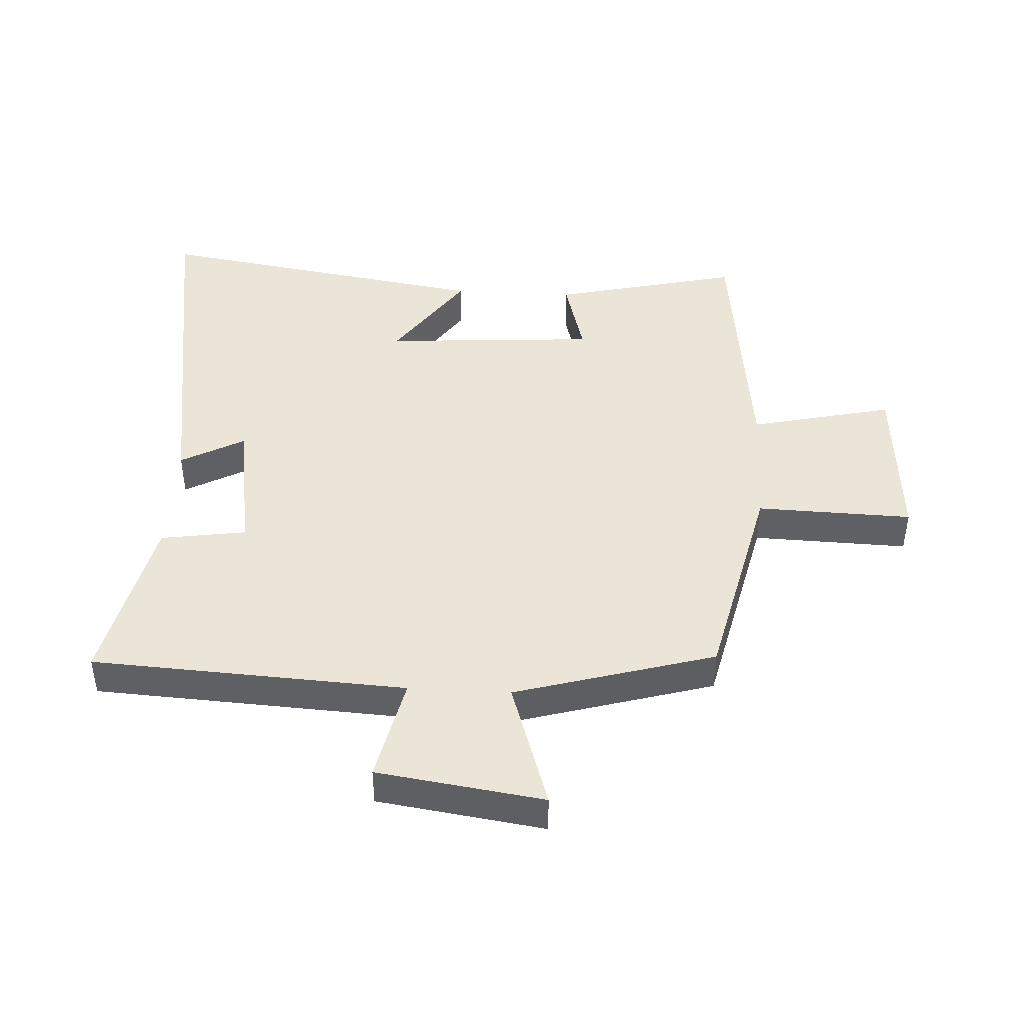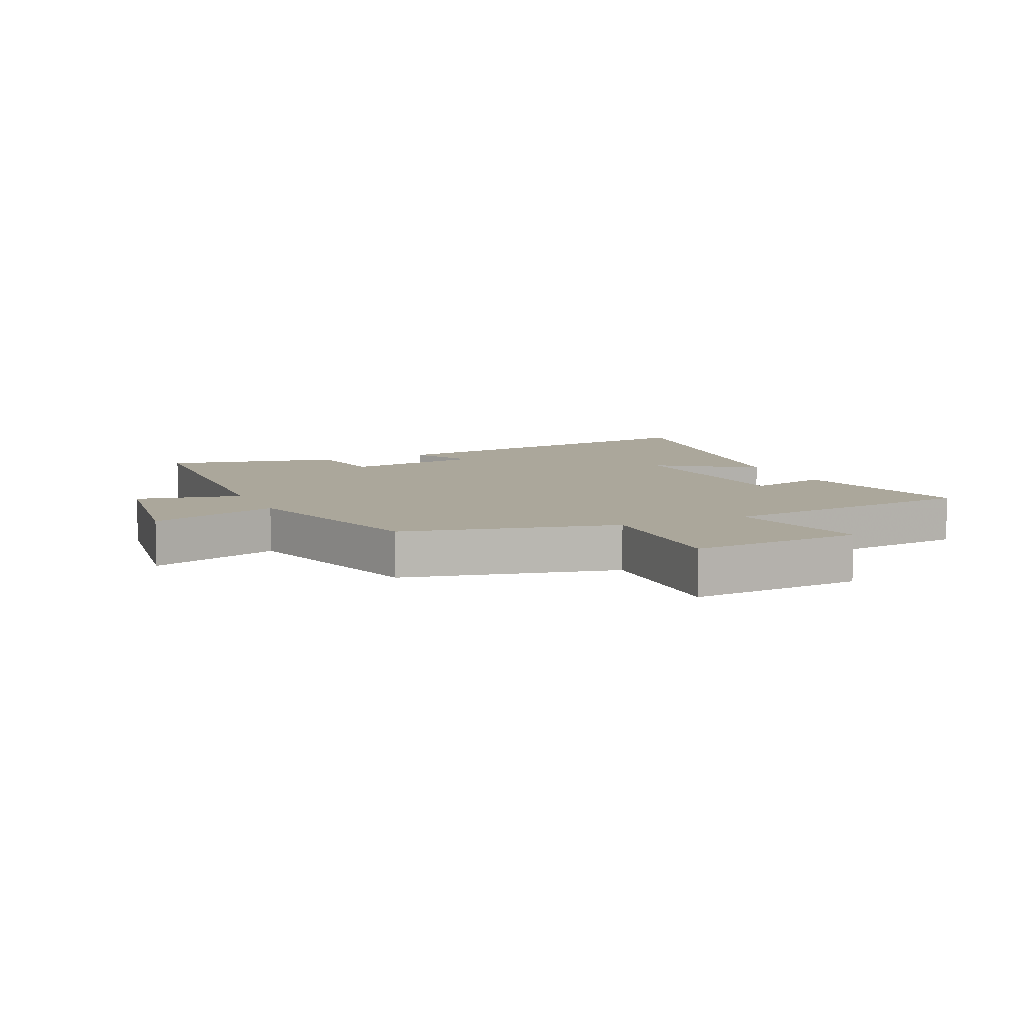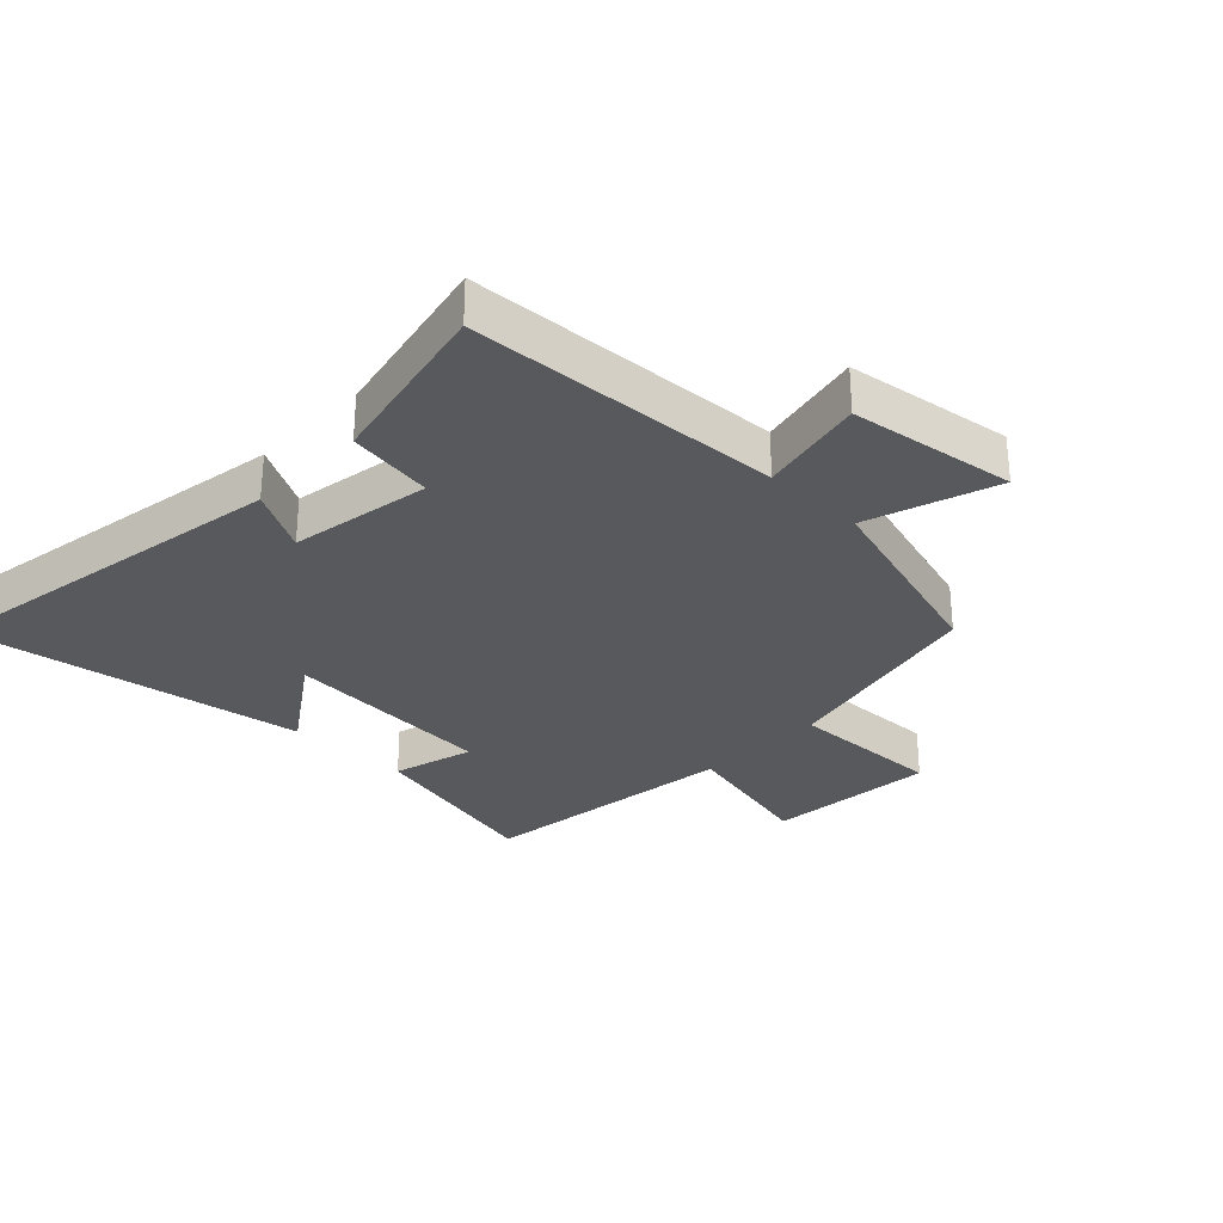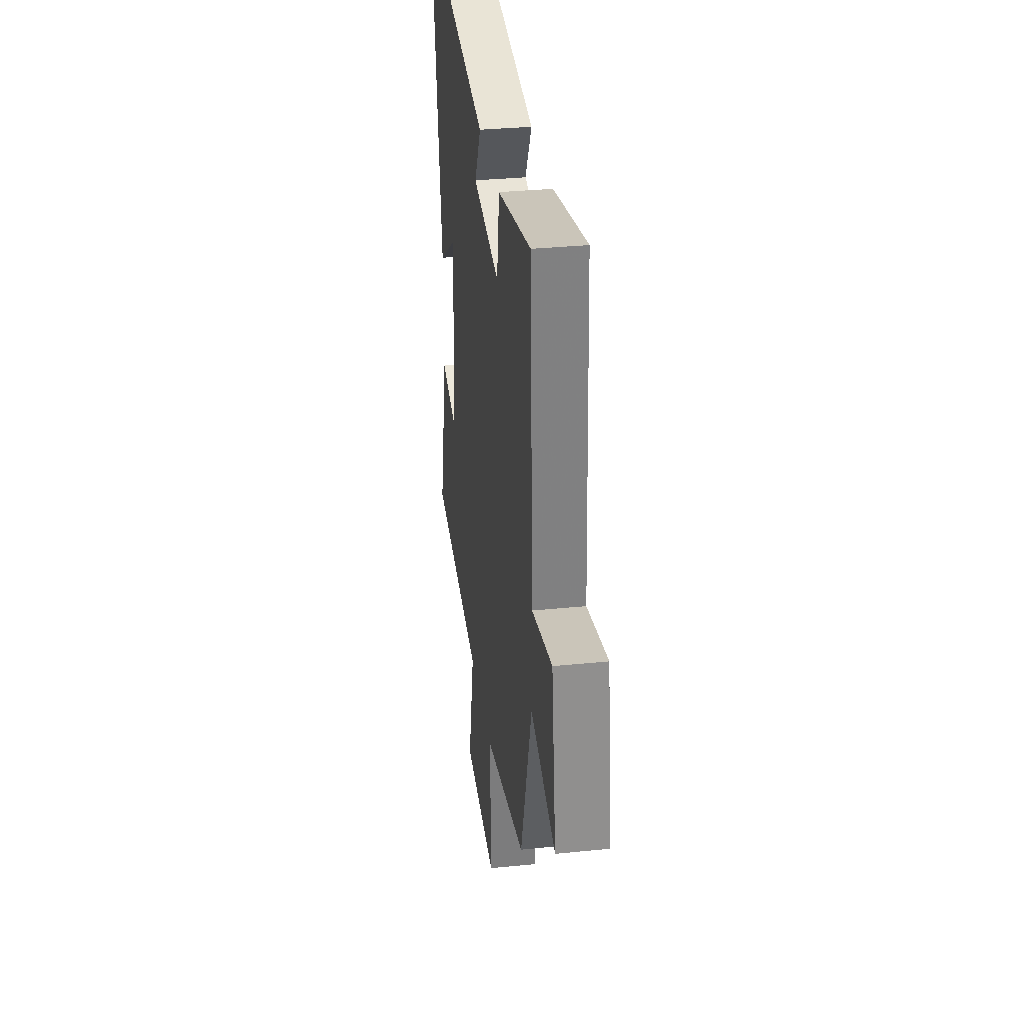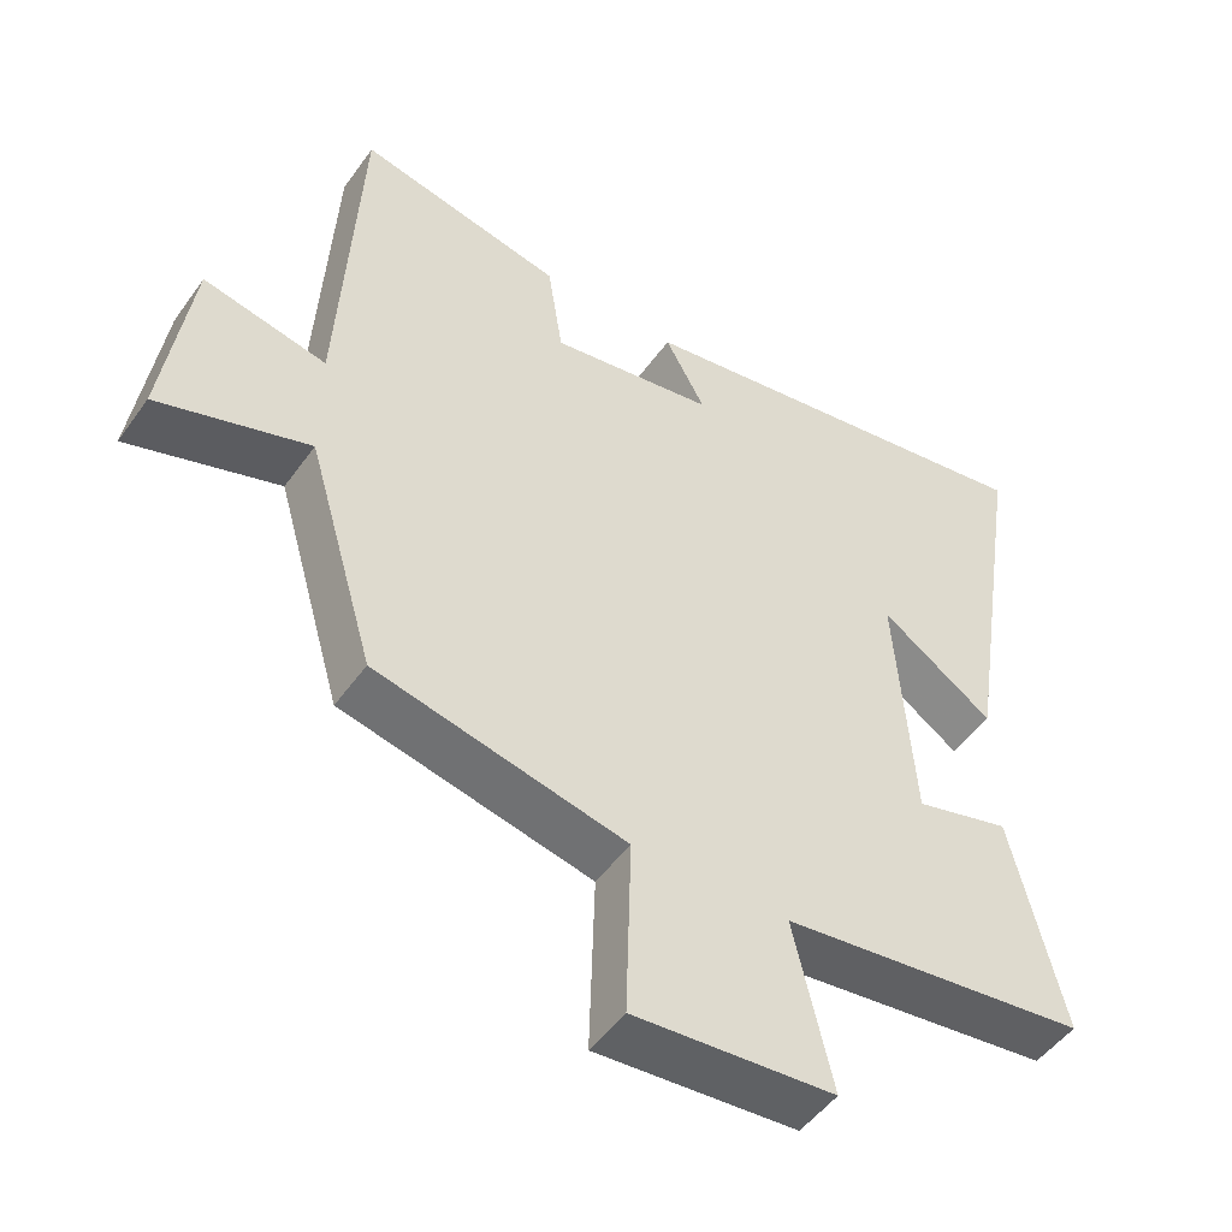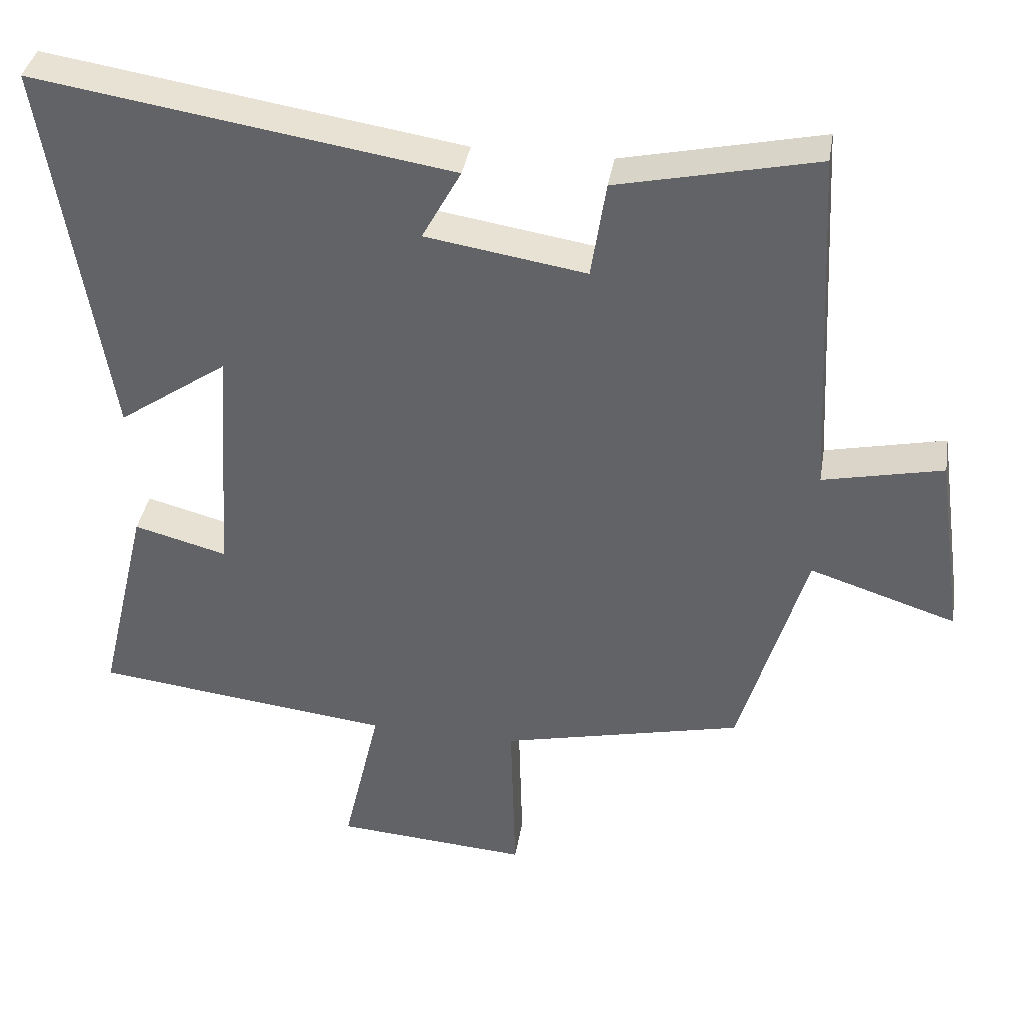
<metadata>
{"format":"obj","ext":"obj","renderer":"f3d","projection":"perspective","resolution":1024,"background":"white","views":[{"elev":44.0,"azim":93.2,"up":"+Y"},{"elev":8.1,"azim":155.8,"up":"+Y"},{"elev":-29.5,"azim":45.9,"up":"+Y"},{"elev":33.3,"azim":82.1,"up":"+Z"},{"elev":-49.5,"azim":145.9,"up":"+Z"},{"elev":37.9,"azim":9.3,"up":"+Z"}]}
</metadata>
<code>
v 0.473 0.07 0.562
v 0.5 0.07 0.06
v 0.669 0.07 0.097
v 0.707 0.07 -0.169
v 0.5 0.07 -0.102
v 0.407 0.07 -0.421
v 0.065 0.07 -0.5
v 0.072 0.07 -0.749
v -0.202 0.07 -0.729
v -0.149 0.07 -0.5
v -0.571 0.07 -0.45
v -0.5 0.07 -0.15
v -0.369 0.07 -0.185
v -0.345 0.07 0.157
v -0.5 0.07 0.05
v -0.585 0.07 0.592
v 0 0.07 0.5
v -0.055 0.07 0.399
v 0.171 0.07 0.363
v 0.192 0.07 0.5
v 0.473 0 0.562
v 0.5 0 0.06
v 0.669 0 0.097
v 0.707 0 -0.169
v 0.5 0 -0.102
v 0.407 0 -0.421
v 0.065 0 -0.5
v 0.072 0 -0.749
v -0.202 0 -0.729
v -0.149 0 -0.5
v -0.571 0 -0.45
v -0.5 0 -0.15
v -0.369 0 -0.185
v -0.345 0 0.157
v -0.5 0 0.05
v -0.585 0 0.592
v 0 0 0.5
v -0.055 0 0.399
v 0.171 0 0.363
v 0.192 0 0.5
f 19 20 1 2
f 18 19 2
f 15 16 17 18
f 14 15 18
f 13 14 18 2
f 10 11 12 13
f 10 13 2 3
f 7 8 9 10
f 5 6 7 10
f 5 10 3
f 3 4 5
f 22 21 40 39
f 22 39 38
f 38 37 36 35
f 38 35 34
f 22 38 34 33
f 33 32 31 30
f 23 22 33 30
f 30 29 28 27
f 30 27 26 25
f 23 30 25
f 25 24 23
f 1 21 22 2
f 2 22 23 3
f 3 23 24 4
f 4 24 25 5
f 5 25 26 6
f 6 26 27 7
f 7 27 28 8
f 8 28 29 9
f 9 29 30 10
f 10 30 31 11
f 11 31 32 12
f 12 32 33 13
f 13 33 34 14
f 14 34 35 15
f 15 35 36 16
f 16 36 37 17
f 17 37 38 18
f 18 38 39 19
f 19 39 40 20
f 20 40 21 1

</code>
